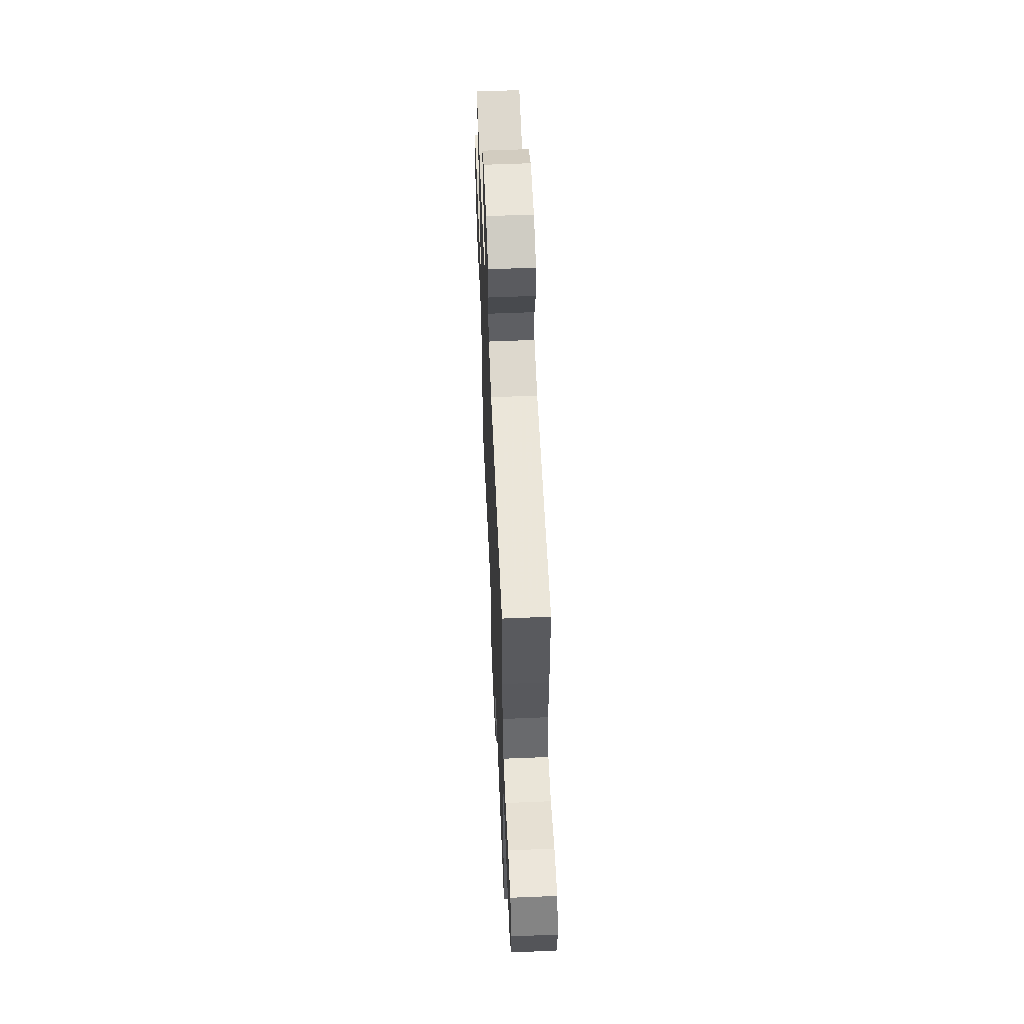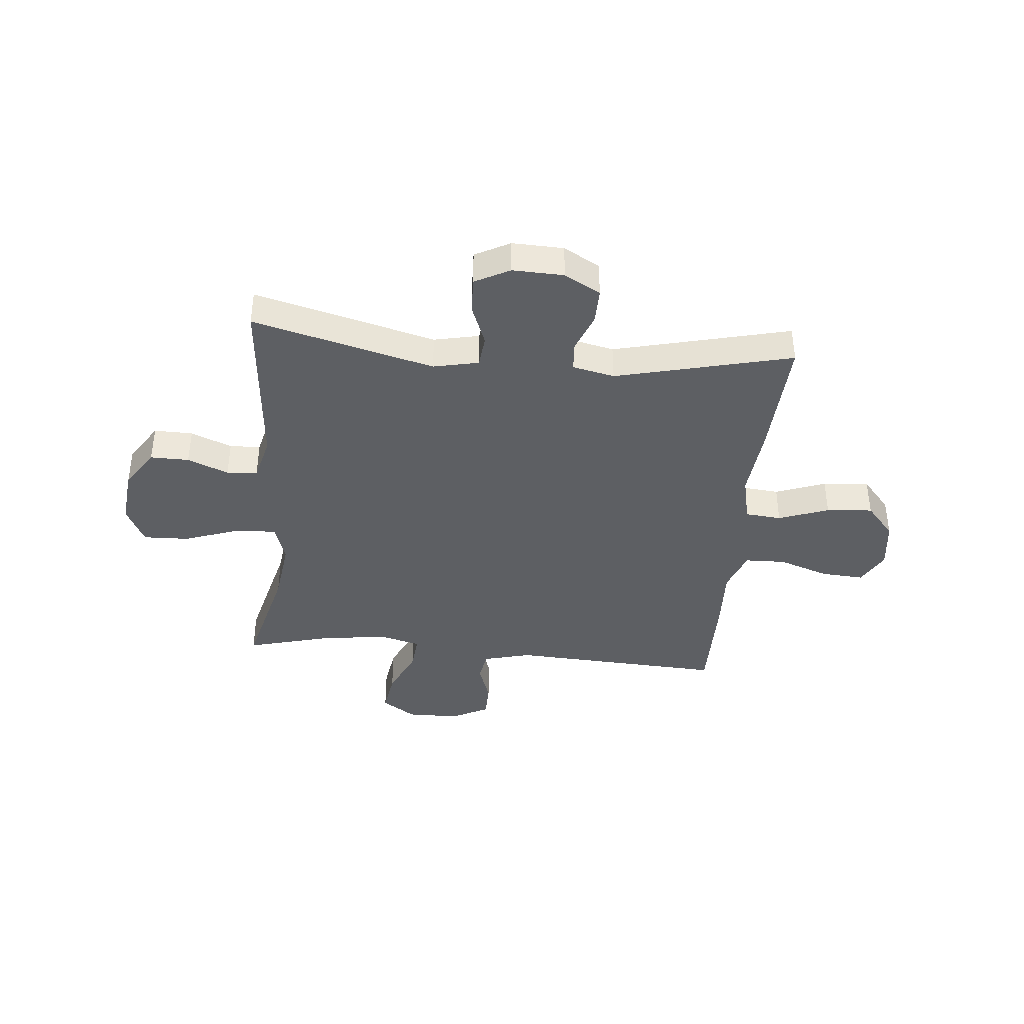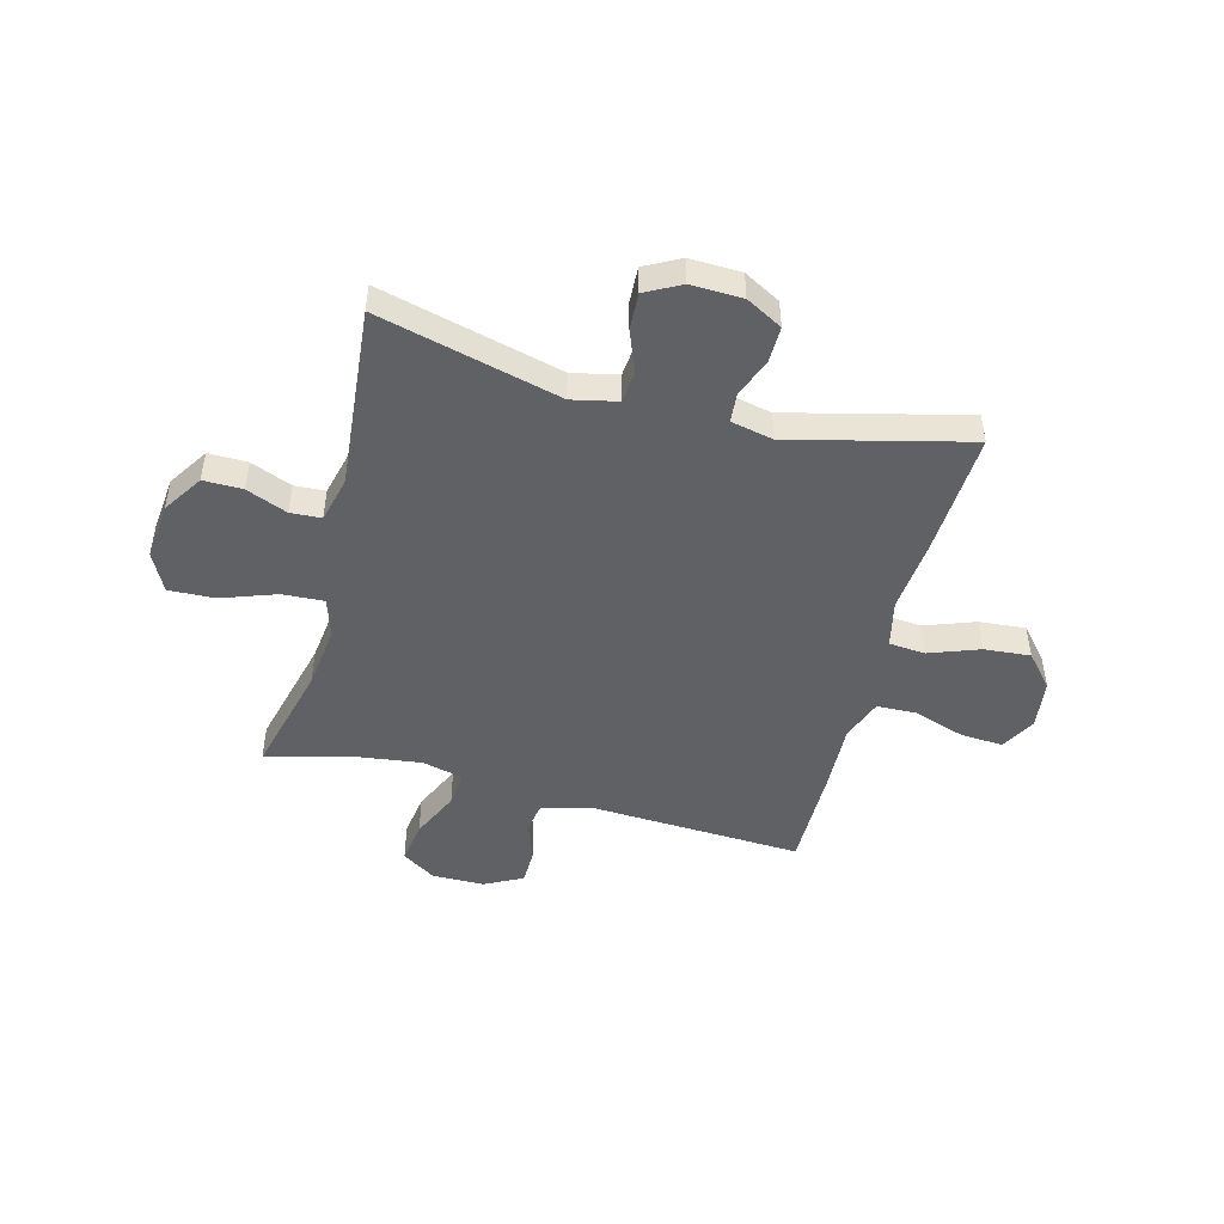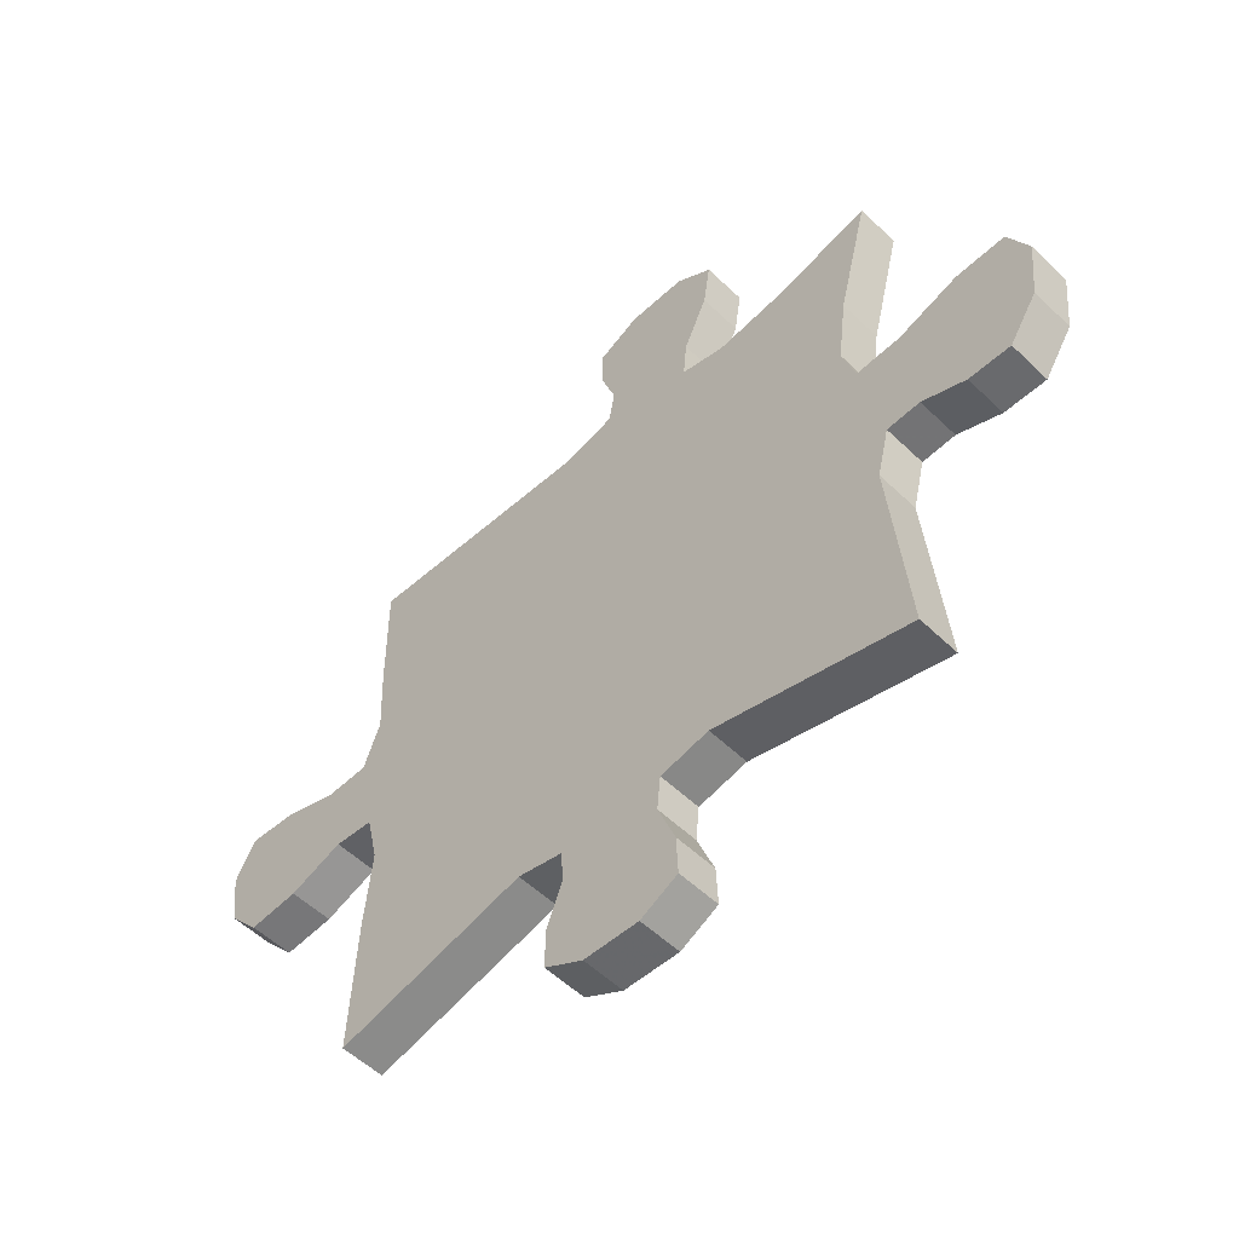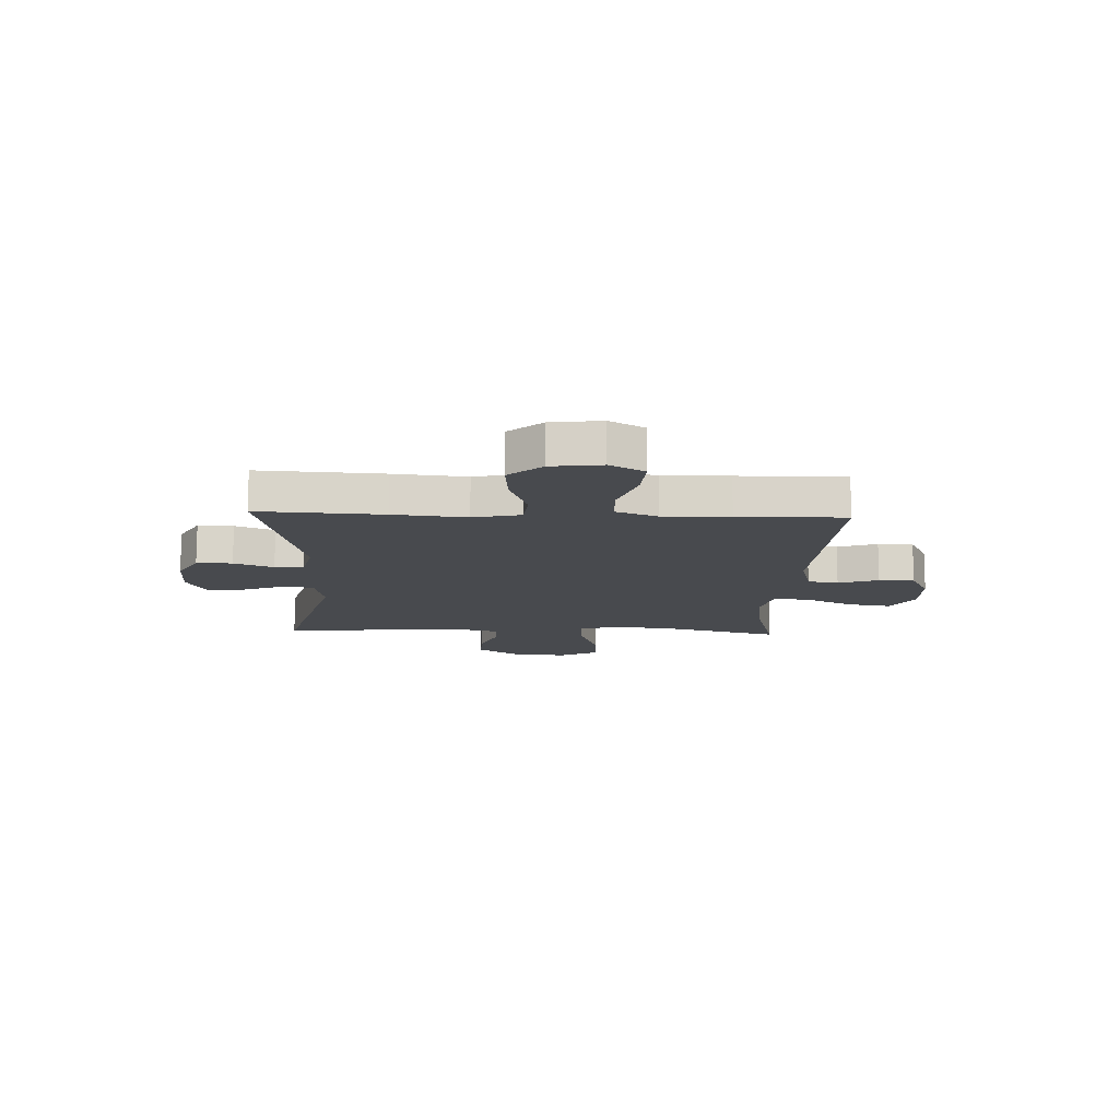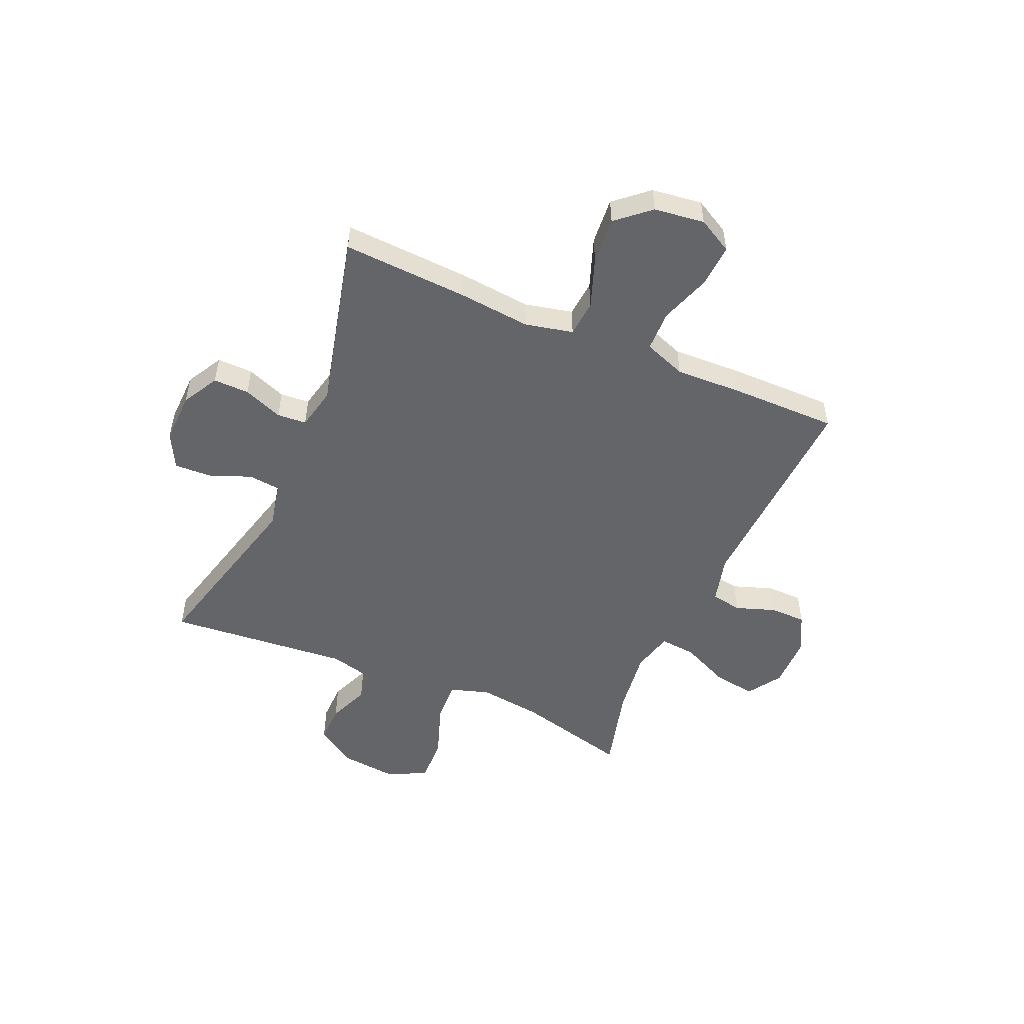
<metadata>
{"format":"obj","ext":"obj","renderer":"f3d","projection":"perspective","resolution":1024,"background":"white","views":[{"elev":57.6,"azim":-92.5,"up":"+Z"},{"elev":-39.8,"azim":174.6,"up":"+Y"},{"elev":-47.7,"azim":165.4,"up":"+Y"},{"elev":-53.7,"azim":44.4,"up":"+Z"},{"elev":-13.2,"azim":-92.4,"up":"+Y"},{"elev":-51.4,"azim":-113.5,"up":"+Y"}]}
</metadata>
<code>
v 0.5 0.07 0.5
v 0.447 0.07 0.291
v 0.432 0.07 0.173
v 0.455 0.07 0.1
v 0.532 0.07 0.104
v 0.634 0.07 0.14
v 0.719 0.07 0.143
v 0.755 0.07 0.071
v 0.744 0.07 -0.034
v 0.696 0.07 -0.108
v 0.624 0.07 -0.107
v 0.548 0.07 -0.076
v 0.491 0.07 -0.079
v 0.47 0.07 -0.163
v 0.5 0.07 -0.5
v 0.164 0.07 -0.414
v 0.08 0.07 -0.432
v 0.074 0.07 -0.491
v 0.104 0.07 -0.568
v 0.107 0.07 -0.636
v 0.042 0.07 -0.67
v -0.053 0.07 -0.667
v -0.12 0.07 -0.63
v -0.119 0.07 -0.564
v -0.091 0.07 -0.491
v -0.095 0.07 -0.437
v -0.173 0.07 -0.42
v -0.5 0.07 -0.5
v -0.488 0.07 -0.269
v -0.475 0.07 -0.134
v -0.495 0.07 -0.046
v -0.562 0.07 -0.04
v -0.655 0.07 -0.074
v -0.741 0.07 -0.081
v -0.794 0.07 -0.02
v -0.806 0.07 0.073
v -0.771 0.07 0.137
v -0.692 0.07 0.132
v -0.598 0.07 0.1
v -0.523 0.07 0.102
v -0.494 0.07 0.18
v -0.499 0.07 0.302
v -0.5 0.07 0.5
v -0.101 0.07 0.48
v -0.013 0.07 0.503
v -0.003 0.07 0.56
v -0.029 0.07 0.634
v -0.028 0.07 0.7
v 0.042 0.07 0.736
v 0.139 0.07 0.737
v 0.202 0.07 0.696
v 0.19 0.07 0.617
v 0.149 0.07 0.527
v 0.143 0.07 0.461
v 0.219 0.07 0.442
v 0.342 0.07 0.458
v 0.5 0 0.5
v 0.447 0 0.291
v 0.432 0 0.173
v 0.455 0 0.1
v 0.532 0 0.104
v 0.634 0 0.14
v 0.719 0 0.143
v 0.755 0 0.071
v 0.744 0 -0.034
v 0.696 0 -0.108
v 0.624 0 -0.107
v 0.548 0 -0.076
v 0.491 0 -0.079
v 0.47 0 -0.163
v 0.5 0 -0.5
v 0.164 0 -0.414
v 0.08 0 -0.432
v 0.074 0 -0.491
v 0.104 0 -0.568
v 0.107 0 -0.636
v 0.042 0 -0.67
v -0.053 0 -0.667
v -0.12 0 -0.63
v -0.119 0 -0.564
v -0.091 0 -0.491
v -0.095 0 -0.437
v -0.173 0 -0.42
v -0.5 0 -0.5
v -0.488 0 -0.269
v -0.475 0 -0.134
v -0.495 0 -0.046
v -0.562 0 -0.04
v -0.655 0 -0.074
v -0.741 0 -0.081
v -0.794 0 -0.02
v -0.806 0 0.073
v -0.771 0 0.137
v -0.692 0 0.132
v -0.598 0 0.1
v -0.523 0 0.102
v -0.494 0 0.18
v -0.499 0 0.302
v -0.5 0 0.5
v -0.101 0 0.48
v -0.013 0 0.503
v -0.003 0 0.56
v -0.029 0 0.634
v -0.028 0 0.7
v 0.042 0 0.736
v 0.139 0 0.737
v 0.202 0 0.696
v 0.19 0 0.617
v 0.149 0 0.527
v 0.143 0 0.461
v 0.219 0 0.442
v 0.342 0 0.458
f 50 51 52 53
f 50 53 54
f 49 50 54
f 46 47 48 49
f 45 46 49 54
f 44 45 54
f 41 42 43 44
f 40 41 44 54
f 36 37 38 39
f 36 39 40
f 35 36 40
f 32 33 34 35
f 32 35 40
f 31 32 40 54
f 27 28 29 30
f 26 27 30 31
f 22 23 24 25
f 22 25 26
f 21 22 26
f 18 19 20 21
f 17 18 21 26
f 16 17 26 31
f 14 15 16 31
f 9 10 11 12
f 9 12 13
f 8 9 13
f 5 6 7 8
f 4 5 8 13
f 3 4 13 14
f 56 1 2
f 55 56 2 3
f 31 54 55
f 3 14 31 55
f 109 108 107 106
f 110 109 106
f 110 106 105
f 105 104 103 102
f 110 105 102 101
f 110 101 100
f 100 99 98 97
f 110 100 97 96
f 95 94 93 92
f 96 95 92
f 96 92 91
f 91 90 89 88
f 96 91 88
f 110 96 88 87
f 86 85 84 83
f 87 86 83 82
f 81 80 79 78
f 82 81 78
f 82 78 77
f 77 76 75 74
f 82 77 74 73
f 87 82 73 72
f 87 72 71 70
f 68 67 66 65
f 69 68 65
f 69 65 64
f 64 63 62 61
f 69 64 61 60
f 70 69 60 59
f 58 57 112
f 59 58 112 111
f 111 110 87
f 111 87 70 59
f 1 57 58 2
f 2 58 59 3
f 3 59 60 4
f 4 60 61 5
f 5 61 62 6
f 6 62 63 7
f 7 63 64 8
f 8 64 65 9
f 9 65 66 10
f 10 66 67 11
f 11 67 68 12
f 12 68 69 13
f 13 69 70 14
f 14 70 71 15
f 15 71 72 16
f 16 72 73 17
f 17 73 74 18
f 18 74 75 19
f 19 75 76 20
f 20 76 77 21
f 21 77 78 22
f 22 78 79 23
f 23 79 80 24
f 24 80 81 25
f 25 81 82 26
f 26 82 83 27
f 27 83 84 28
f 28 84 85 29
f 29 85 86 30
f 30 86 87 31
f 31 87 88 32
f 32 88 89 33
f 33 89 90 34
f 34 90 91 35
f 35 91 92 36
f 36 92 93 37
f 37 93 94 38
f 38 94 95 39
f 39 95 96 40
f 40 96 97 41
f 41 97 98 42
f 42 98 99 43
f 43 99 100 44
f 44 100 101 45
f 45 101 102 46
f 46 102 103 47
f 47 103 104 48
f 48 104 105 49
f 49 105 106 50
f 50 106 107 51
f 51 107 108 52
f 52 108 109 53
f 53 109 110 54
f 54 110 111 55
f 55 111 112 56
f 56 112 57 1

</code>
